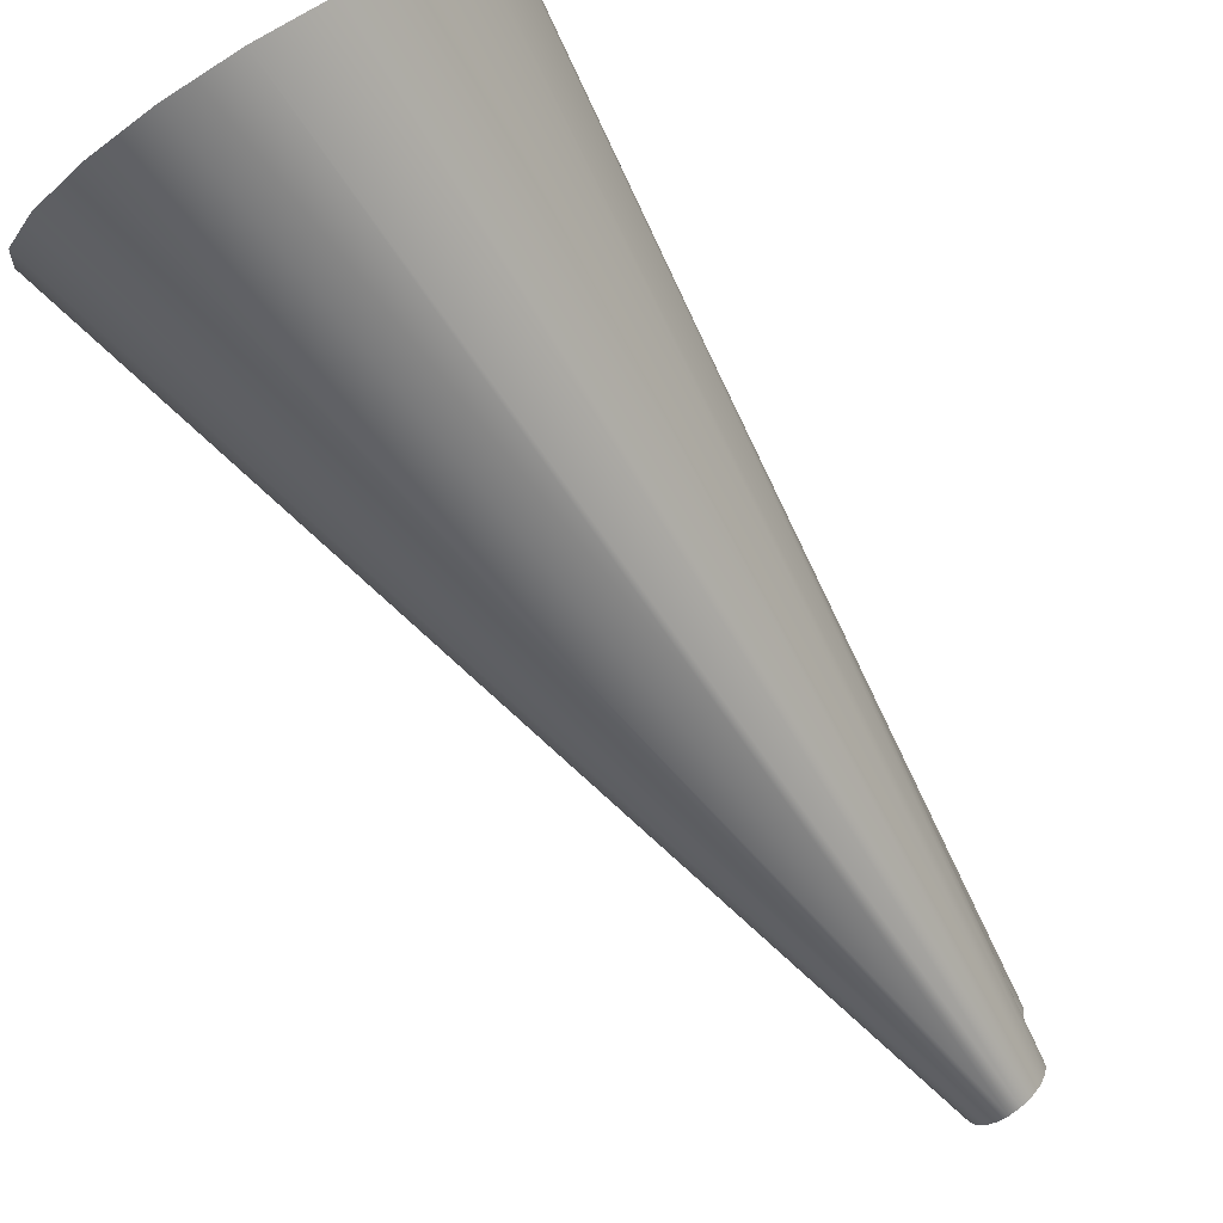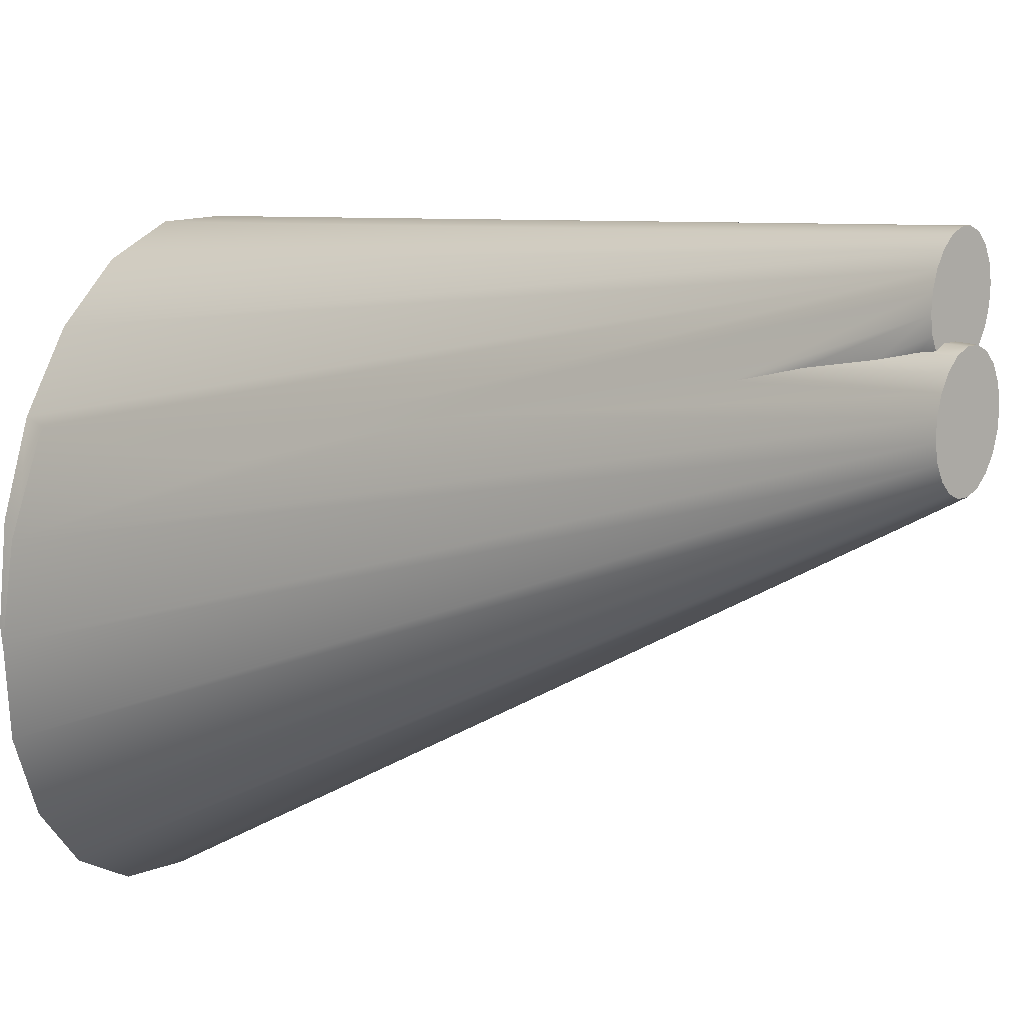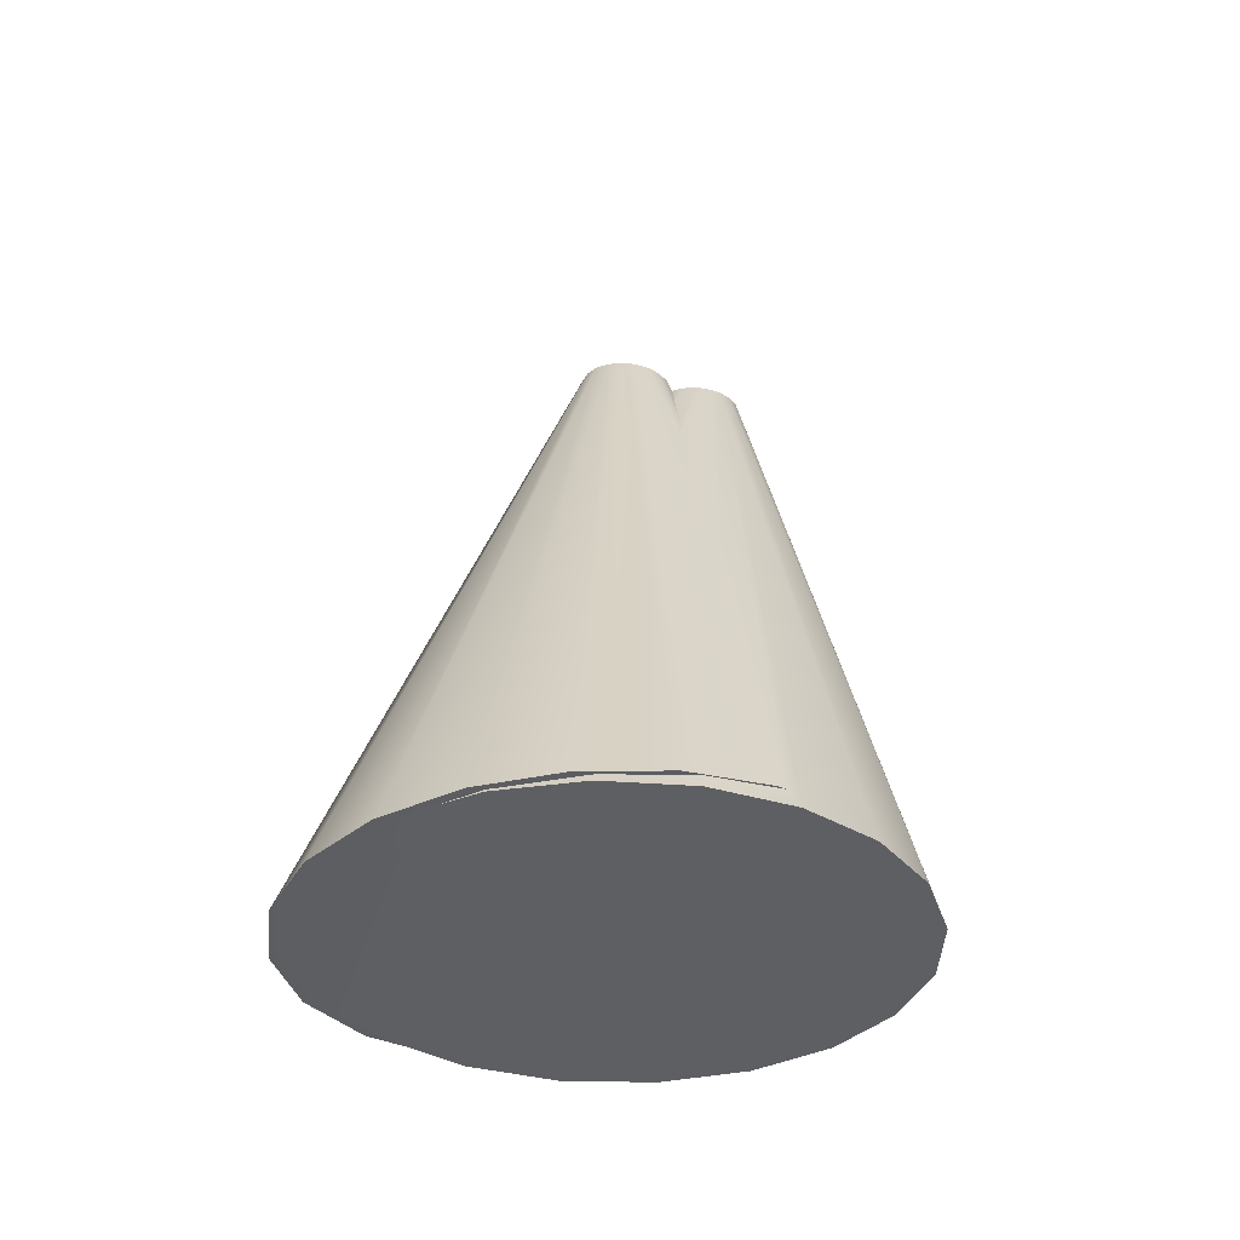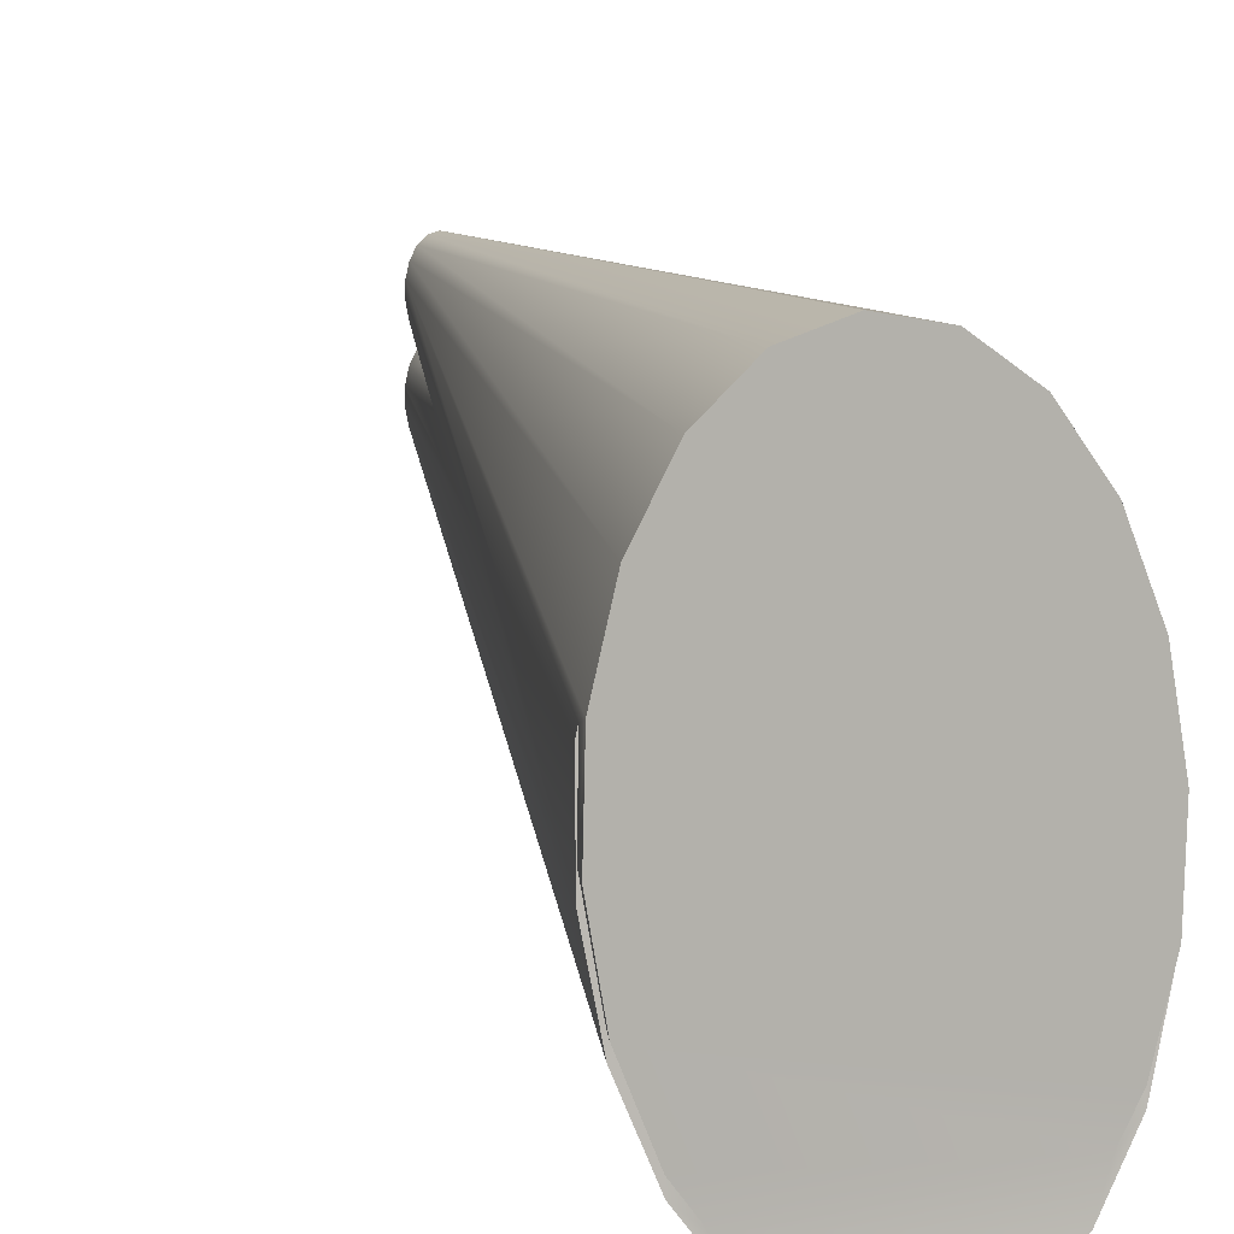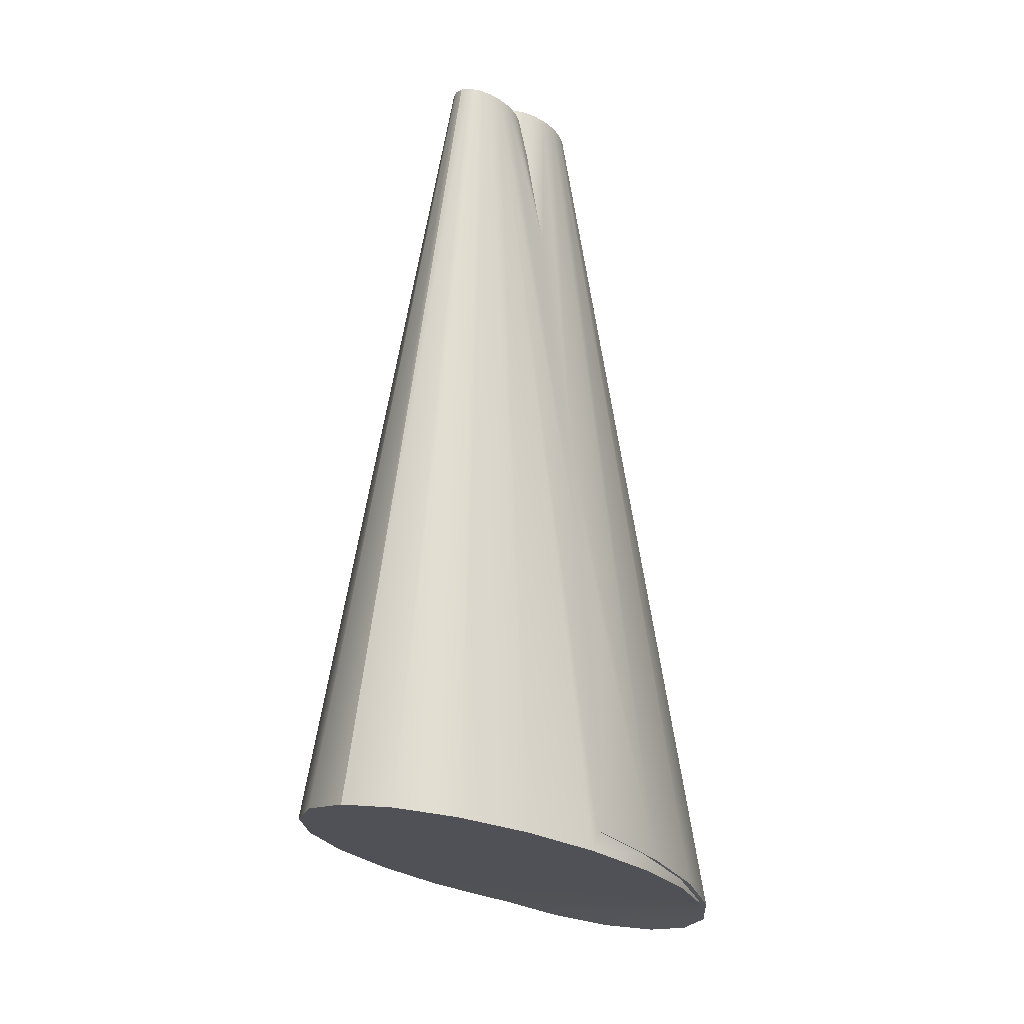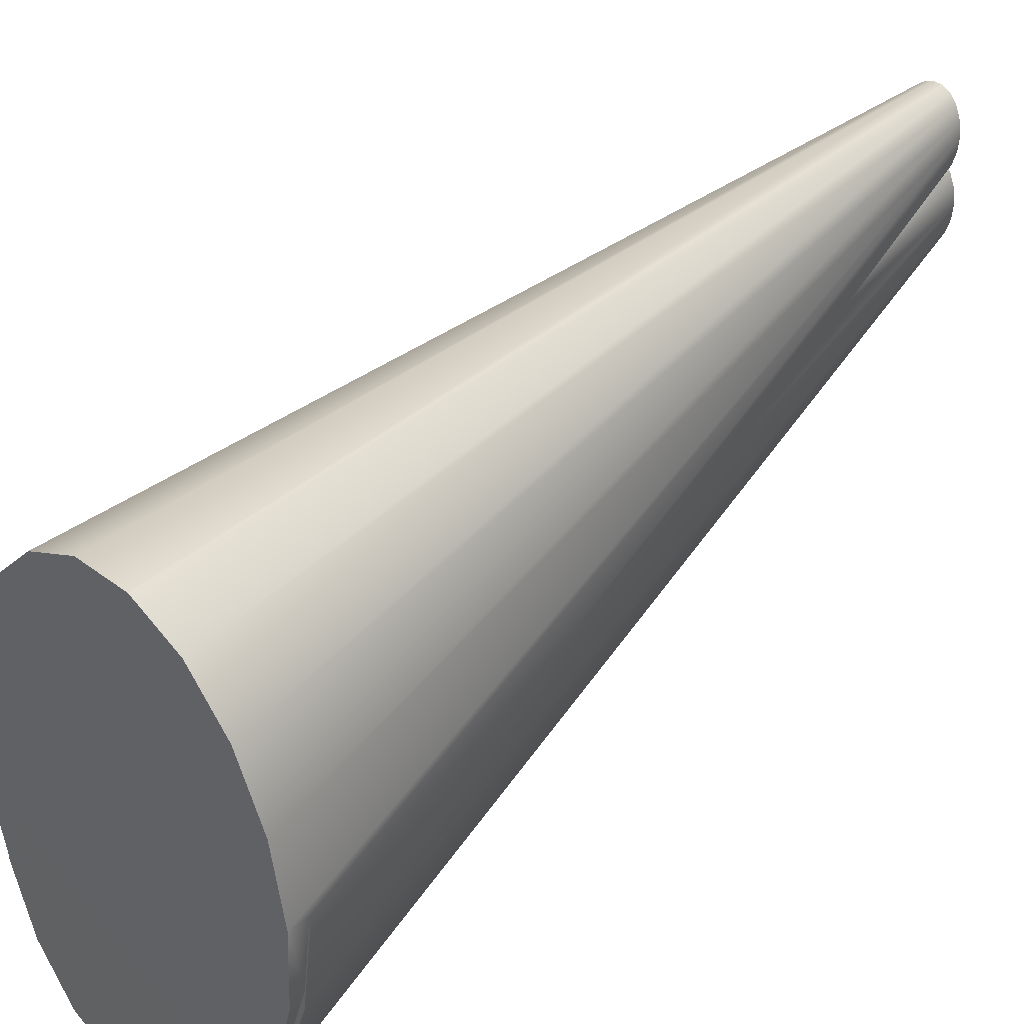
<metadata>
{"format":"obj","ext":"obj","renderer":"f3d","projection":"perspective","resolution":1024,"background":"white","views":[{"elev":-70.0,"azim":-148.1,"up":"+Y"},{"elev":-6.2,"azim":-46.7,"up":"+Y"},{"elev":-49.7,"azim":69.9,"up":"+Z"},{"elev":19.3,"azim":158.1,"up":"+Y"},{"elev":-14.3,"azim":-144.8,"up":"+Z"},{"elev":55.9,"azim":-136.7,"up":"+Y"}]}
</metadata>
<code>
g default
v -0.2619 0.2875 4.853
v 0.6391 0.483 0.2416
v 0.4216 0.8356 0.289
v -0.2992 0.348 4.861
v -0.3587 -0.6084 4.803
v 0.117 -2.006 -0.2372
v 0.3967 -1.791 -0.1689
v -0.3079 -0.5705 4.812
v -0.2382 0.2118 4.841
v 0.7766 0.04126 0.1751
v 0.6196 -1.452 -0.07276
v -0.2668 -0.5104 4.824
v 0.764 -1.022 0.04163
v -0.2392 -0.4332 4.838
v -0.2282 -0.3463 4.853
v 0.8156 -0.5438 0.1631
v 0.7696 -0.06381 0.2798
v 0.4088 -0.1335 1.927
v 0.4849 -0.263 1.607
v 0.2621 -0.1618 2.597
v -0.2352 -0.2578 4.867
v -0.5732 0.1343 4.81
v -0.9839 -0.2365 1.535
v -0.8555 -0.1416 2.542
v -0.6658 -0.1171 3.934
v -0.5657 0.05049 4.796
v -0.5421 -0.02545 4.784
v -0.4672 -0.04264 4.785
v -0.5106 -0.07662 4.777
v -0.4034 -0.02784 4.791
v -0.564 0.2177 4.825
v -0.5389 0.2925 4.839
v -0.5004 0.3516 4.851
v -0.2305 0.1281 4.827
v -0.3465 0.3871 4.865
v -0.4523 0.389 4.86
v -0.3993 0.4013 4.865
v -0.3399 -0.04493 4.792
v -0.2396 0.04461 4.812
v -0.2971 -0.08047 4.788
v -0.2647 -0.03045 4.798
v -0.06179 -0.128 3.964
v -0.5604 -0.1712 4.865
v -0.6187 -0.0928 4.238
v -0.5865 -0.2515 4.85
v -0.5639 -0.08869 4.547
v -0.5281 -0.07603 4.713
v -0.2221 -0.09485 4.564
v -0.2734 -0.08062 4.725
v -0.4088 -0.05273 4.893
v -0.4669 -0.06619 4.887
v -0.3511 -0.06828 4.893
v -0.1375 -0.1015 4.262
v -0.2597 -0.1766 4.88
v -0.5192 -0.1072 4.878
v -0.2996 -0.1111 4.889
v -0.5951 -0.3397 4.835
v -0.5858 -0.427 4.821
v -0.5598 -0.5051 4.809
v -0.5198 -0.5667 4.801
v -0.4698 -0.6064 4.797
v -0.4144 -0.6208 4.798
v -0.192 -2.076 -0.2712
v 0.1454 1.064 0.3128
v -0.5002 -1.995 -0.2675
v -0.1625 1.147 0.3106
v -0.7773 -1.769 -0.2264
v -0.4718 1.076 0.2825
v -0.9962 -1.422 -0.152
v -0.7524 0.8568 0.2315
v -1.136 -0.9877 -0.05154
v -1.182 -0.5078 0.06515
v -0.9768 0.5122 0.1624
v -1.123 0.0755 0.08196
v 0.7551 -0.01876 0.2902
v 0.4957 -1.561 -0.1066
v 0.6209 -1.369 -0.06809
v 0.6178 -1.365 -0.05124
v -0.8736 -1.537 -0.1738
v 0.767 -0.9325 0.0123
v -1.177 -0.4105 -0.001848
v 0.8207 -0.4465 0.09611
v -1.115 0.01495 0.1985
v -1.13 -0.02958 0.1866
v -0.9348 -0.1093 1.861
v -0.995 -1.34 -0.1473
v -1.132 -0.8983 -0.08086
v -0.9934 -1.336 -0.1303
v 0.7557 -0.9216 0.06611
v 0.8 -0.4352 0.1892
v -1.126 -0.8876 -0.02618
v -1.165 -0.3998 0.09287
g pCone15
f 2 3 1
f 1 3 4
f 6 7 5
f 5 7 8
f 10 2 9
f 9 2 1
f 7 11 8
f 8 11 12
f 11 13 12
f 12 13 14
f 18 19 17
f 21 15 20
f 15 16 20
f 20 16 19
f 16 17 19
f 13 16 14
f 14 16 15
f 23 24 22
f 26 22 25
f 22 24 25
f 40 41 38
f 29 28 27
f 41 39 38
f 27 28 26
f 38 39 30
f 39 34 30
f 28 30 26
f 30 34 26
f 26 34 22
f 34 9 22
f 22 9 31
f 9 1 31
f 31 1 32
f 1 4 32
f 32 4 33
f 4 35 33
f 33 35 36
f 35 37 36
f 19 34 20
f 39 42 34
f 42 20 34
f 24 45 25
f 25 45 44
f 43 44 45
f 46 47 27
f 27 47 29
f 48 41 49
f 49 41 40
f 50 30 51
f 51 30 28
f 38 30 52
f 52 30 50
f 25 44 26
f 44 46 26
f 26 46 27
f 20 42 21
f 42 53 21
f 21 53 54
f 44 43 46
f 43 55 46
f 55 47 46
f 42 39 53
f 53 39 48
f 41 48 39
f 47 55 29
f 55 51 29
f 51 28 29
f 53 48 54
f 54 48 56
f 48 49 56
f 49 40 56
f 56 40 52
f 40 38 52
f 52 50 56
f 50 51 56
f 51 55 56
f 56 55 54
f 55 43 54
f 54 43 21
f 43 45 21
f 45 57 21
f 21 57 15
f 57 58 15
f 15 58 14
f 58 59 14
f 14 59 12
f 59 60 12
f 12 60 8
f 60 61 8
f 8 61 5
f 61 62 5
f 63 6 62
f 62 6 5
f 3 64 4
f 4 64 35
f 61 65 62
f 62 65 63
f 64 66 35
f 35 66 37
f 60 67 61
f 61 67 65
f 37 66 36
f 36 66 68
f 59 69 60
f 60 69 67
f 36 68 33
f 33 68 70
f 58 71 59
f 59 71 69
f 57 72 58
f 58 72 71
f 33 70 32
f 32 70 73
f 32 73 31
f 31 73 74
f 18 17 75
f 76 77 78
f 76 79 77
f 77 79 80
f 79 86 80
f 86 87 80
f 80 87 82
f 87 81 82
f 81 74 82
f 82 74 10
f 74 73 10
f 10 73 2
f 73 70 2
f 2 70 3
f 70 68 3
f 3 68 64
f 68 66 64
f 83 84 85
f 88 86 79
f 80 82 89
f 89 82 90
f 77 80 78
f 78 80 89
f 19 18 34
f 34 18 9
f 82 10 90
f 90 10 75
f 10 9 75
f 18 75 9
f 85 84 23
f 45 24 57
f 57 24 72
f 24 23 72
f 23 84 72
f 91 87 88
f 88 87 86
f 92 81 91
f 91 81 87
f 23 22 85
f 22 31 85
f 81 92 74
f 92 83 74
f 74 83 31
f 31 83 85
f 75 17 90
f 17 16 90
f 90 16 89
f 16 13 89
f 83 92 84
f 84 92 72
f 92 91 72
f 72 91 71
f 89 13 78
f 13 11 78
f 91 88 71
f 71 88 69
f 78 11 76
f 11 7 76
f 88 79 69
f 69 79 67
f 79 76 67
f 67 76 65
f 65 76 63
f 63 76 6
f 76 7 6

</code>
